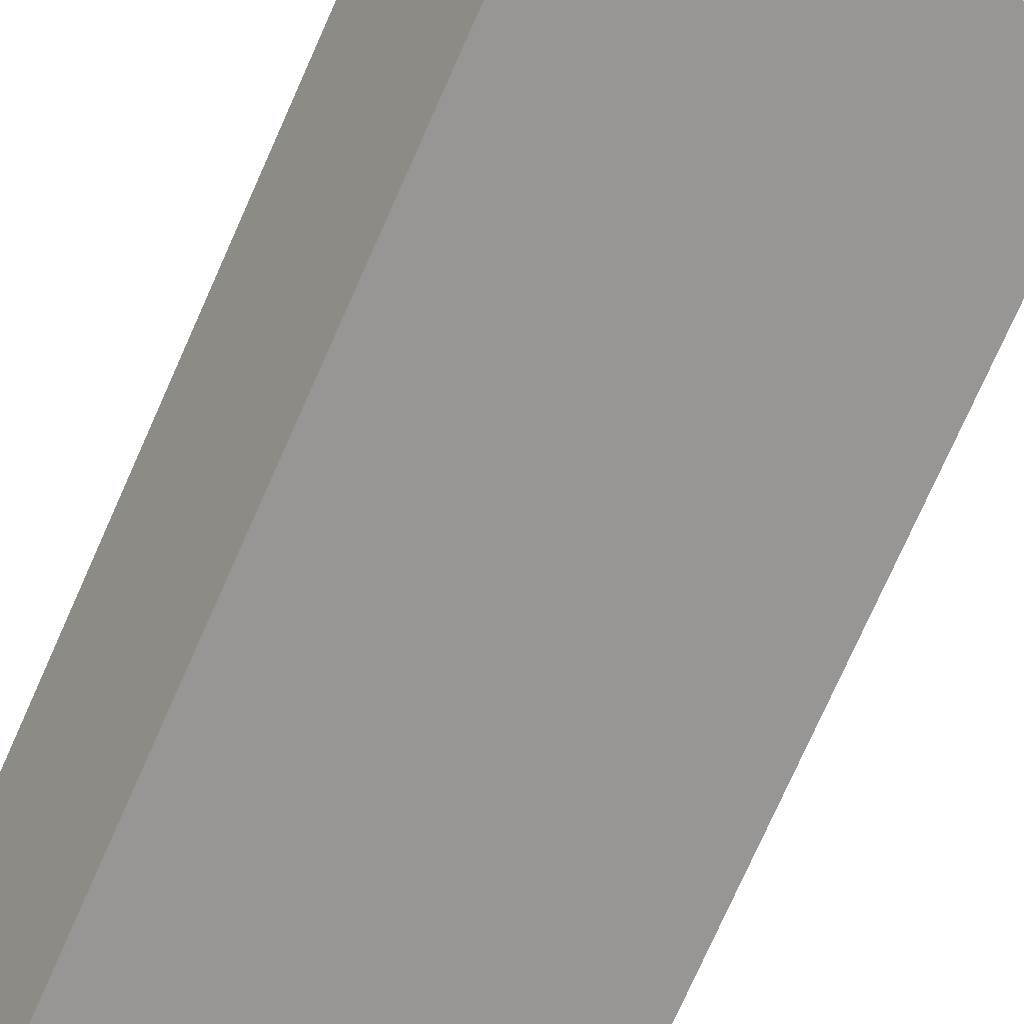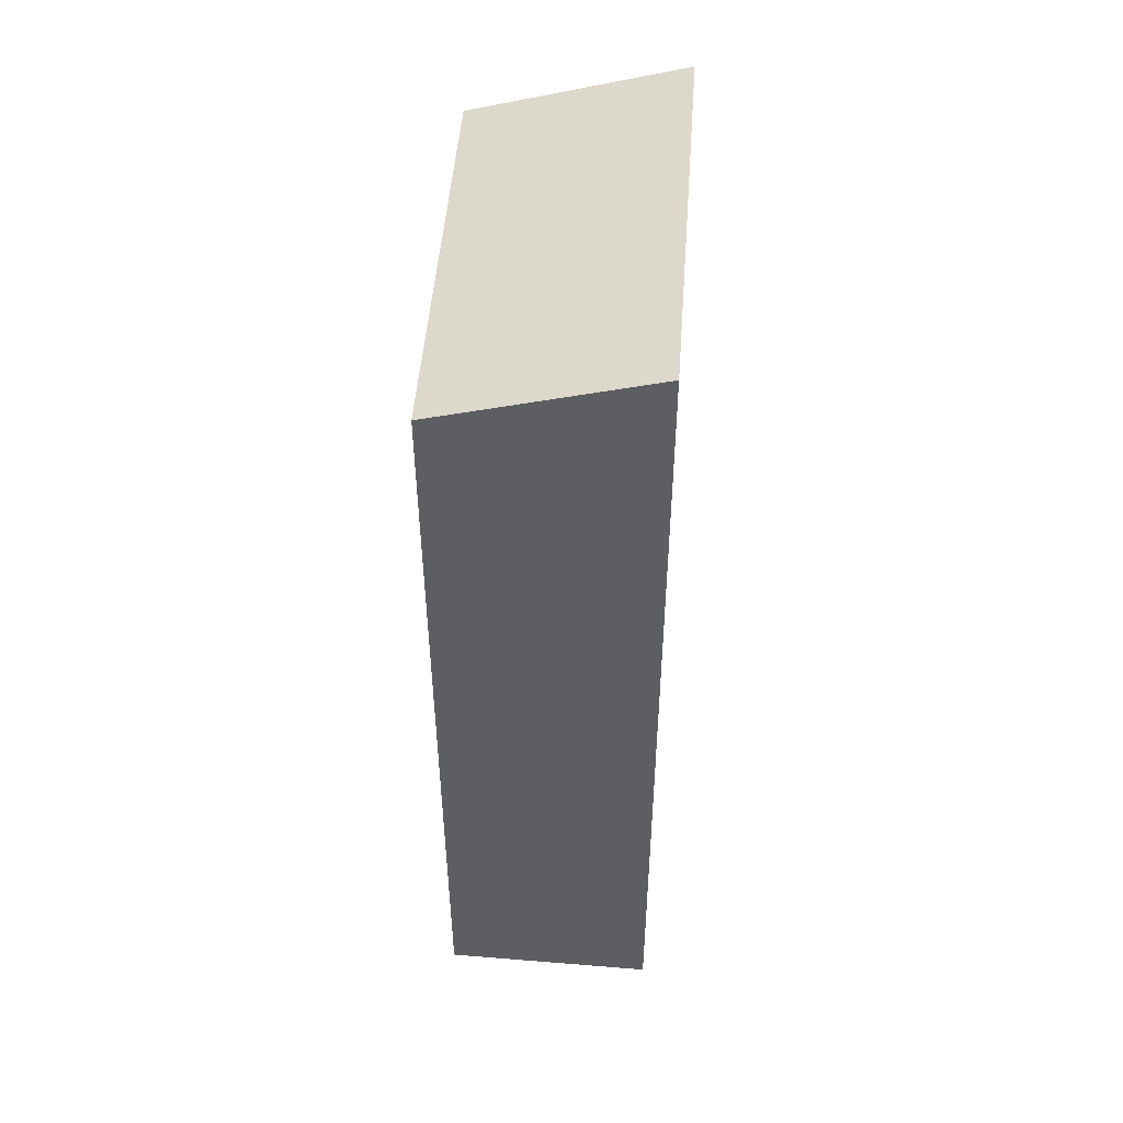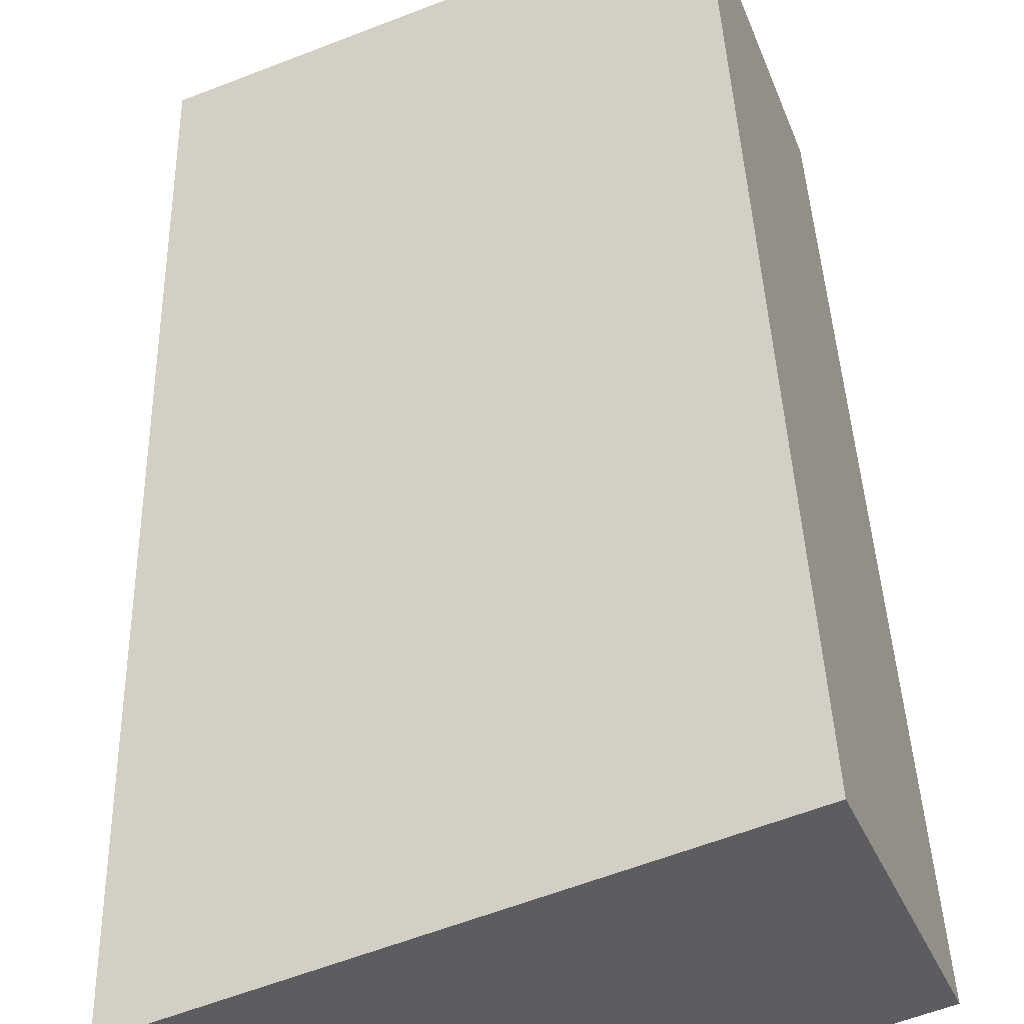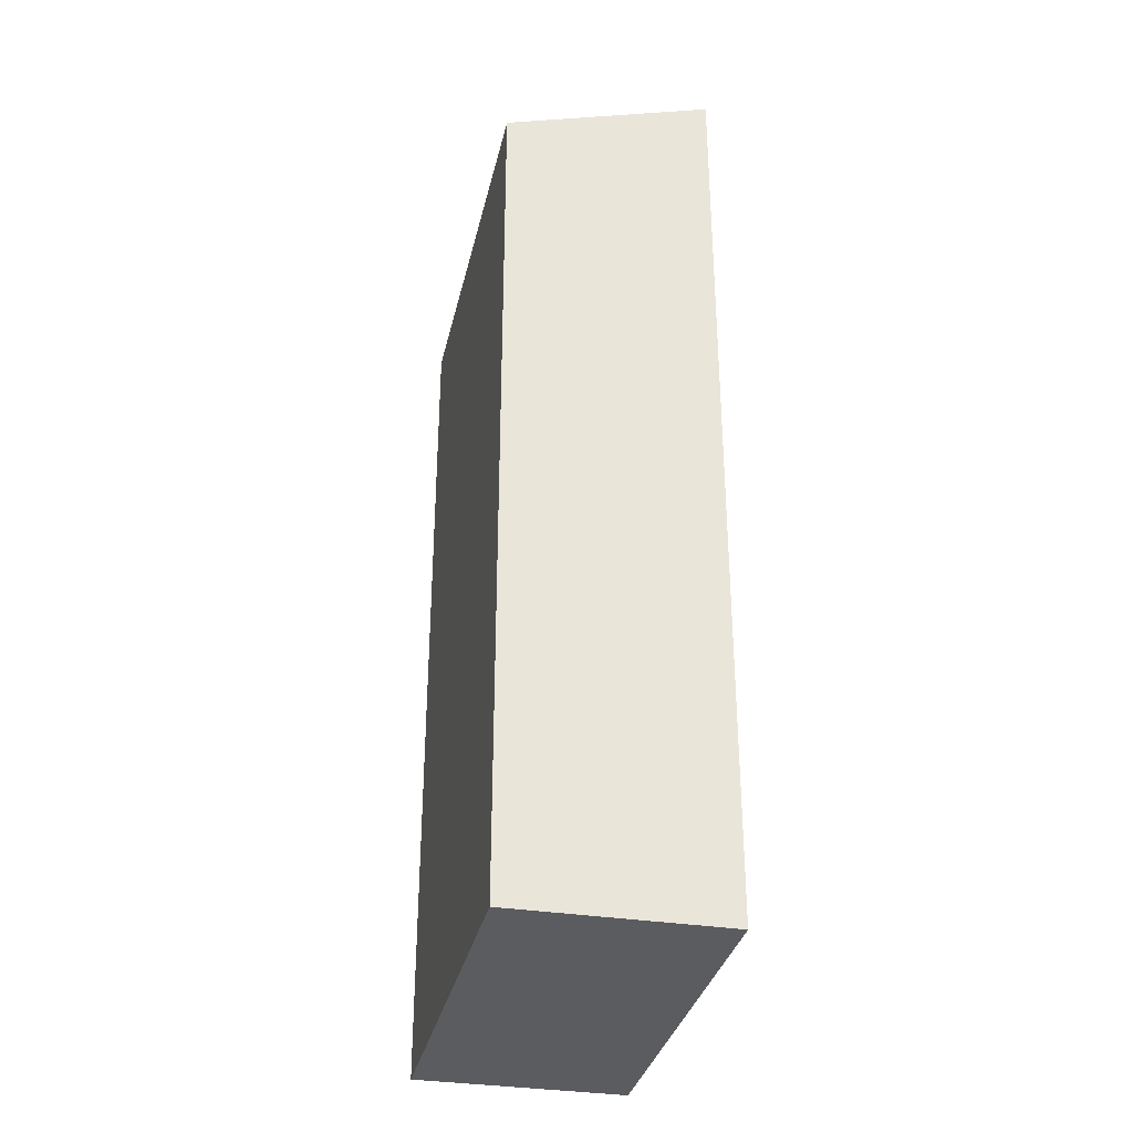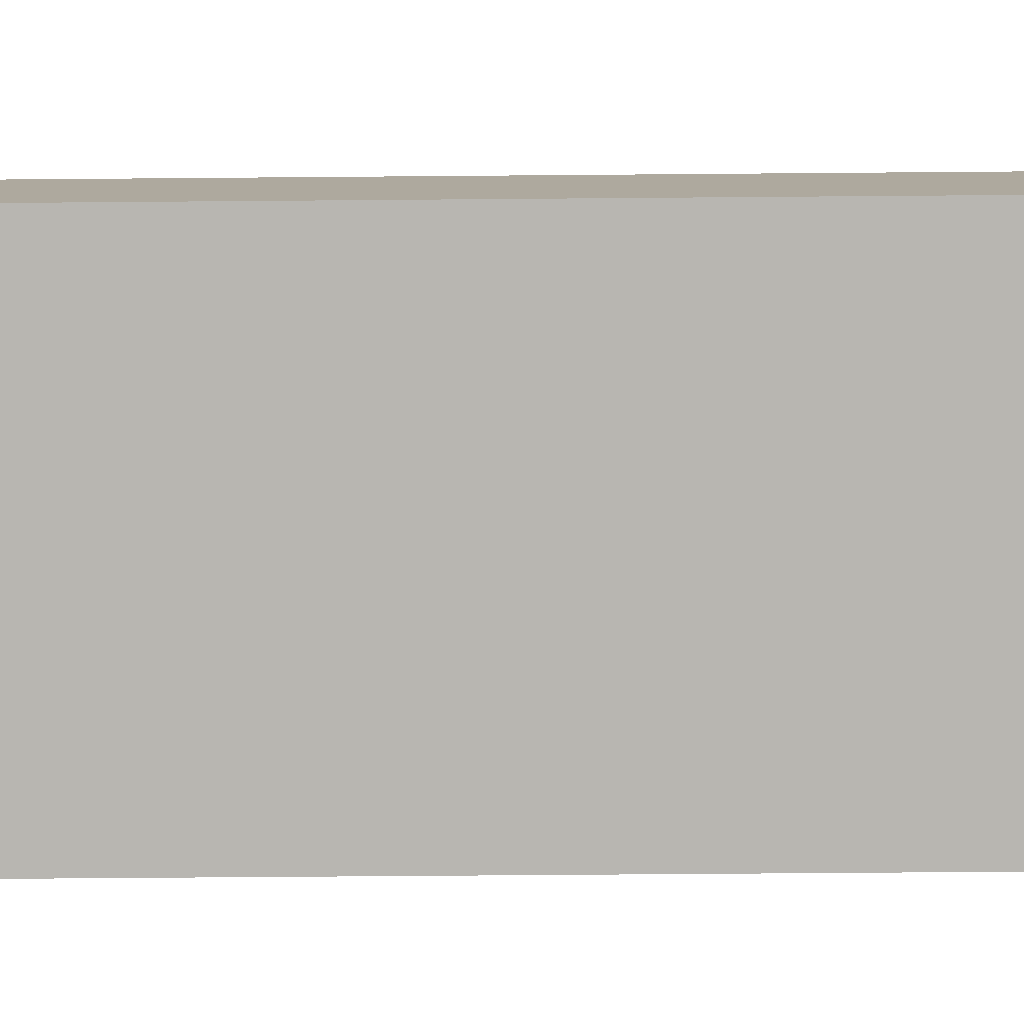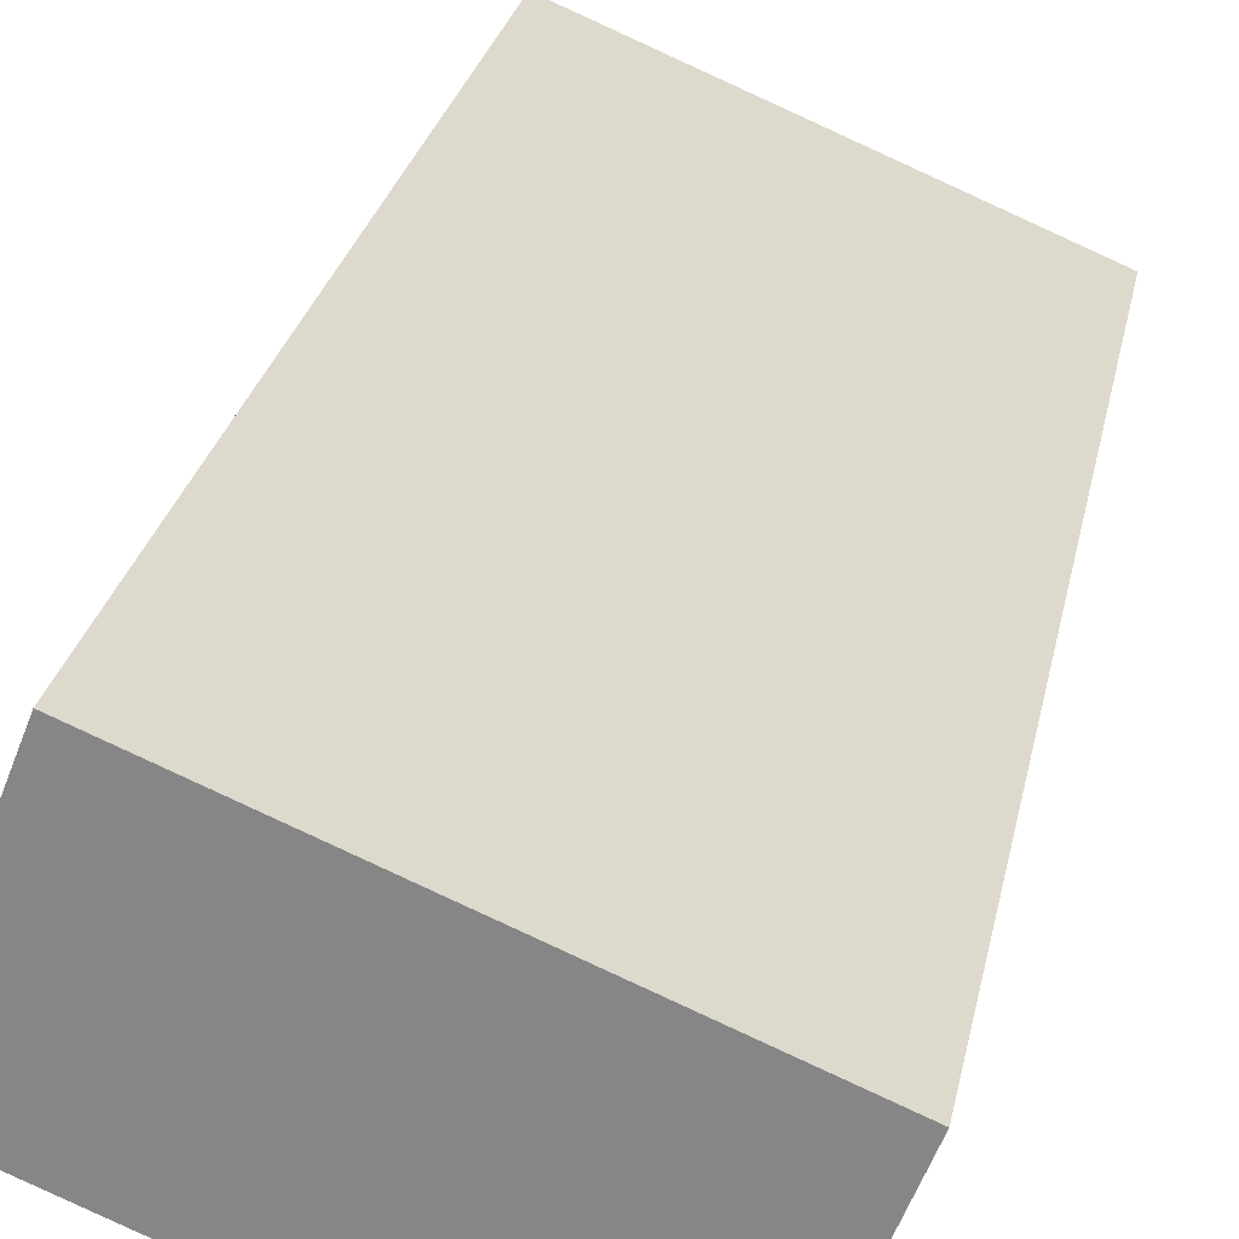
<metadata>
{"format":"obj","ext":"obj","renderer":"f3d","projection":"perspective","resolution":1024,"background":"white","views":[{"elev":-77.9,"azim":155.8,"up":"+Z"},{"elev":50.4,"azim":-63.6,"up":"+Y"},{"elev":36.2,"azim":178.4,"up":"+Z"},{"elev":-33.9,"azim":-80.6,"up":"+Y"},{"elev":-59.6,"azim":-89.5,"up":"+Z"},{"elev":26.0,"azim":10.8,"up":"+Z"}]}
</metadata>
<code>
v  0 11.04 6.761e-16
v  5.592 11.86 0.615
v  4.627 11.04 -1.871
v  0.978 11.87 2.508
v  4.627 1.146e-16 -1.871
v  0 0 0
v  0.978 -1.536e-16 2.508
v  5.592 -3.766e-17 0.615
g defaultobject
f 1 2 3
f 2 1 4
f 5 1 3
f 1 5 6
f 1 7 4
f 7 1 6
f 7 2 4
f 2 7 8
f 8 3 2
f 3 8 5
f 8 6 5
f 6 8 7

</code>
